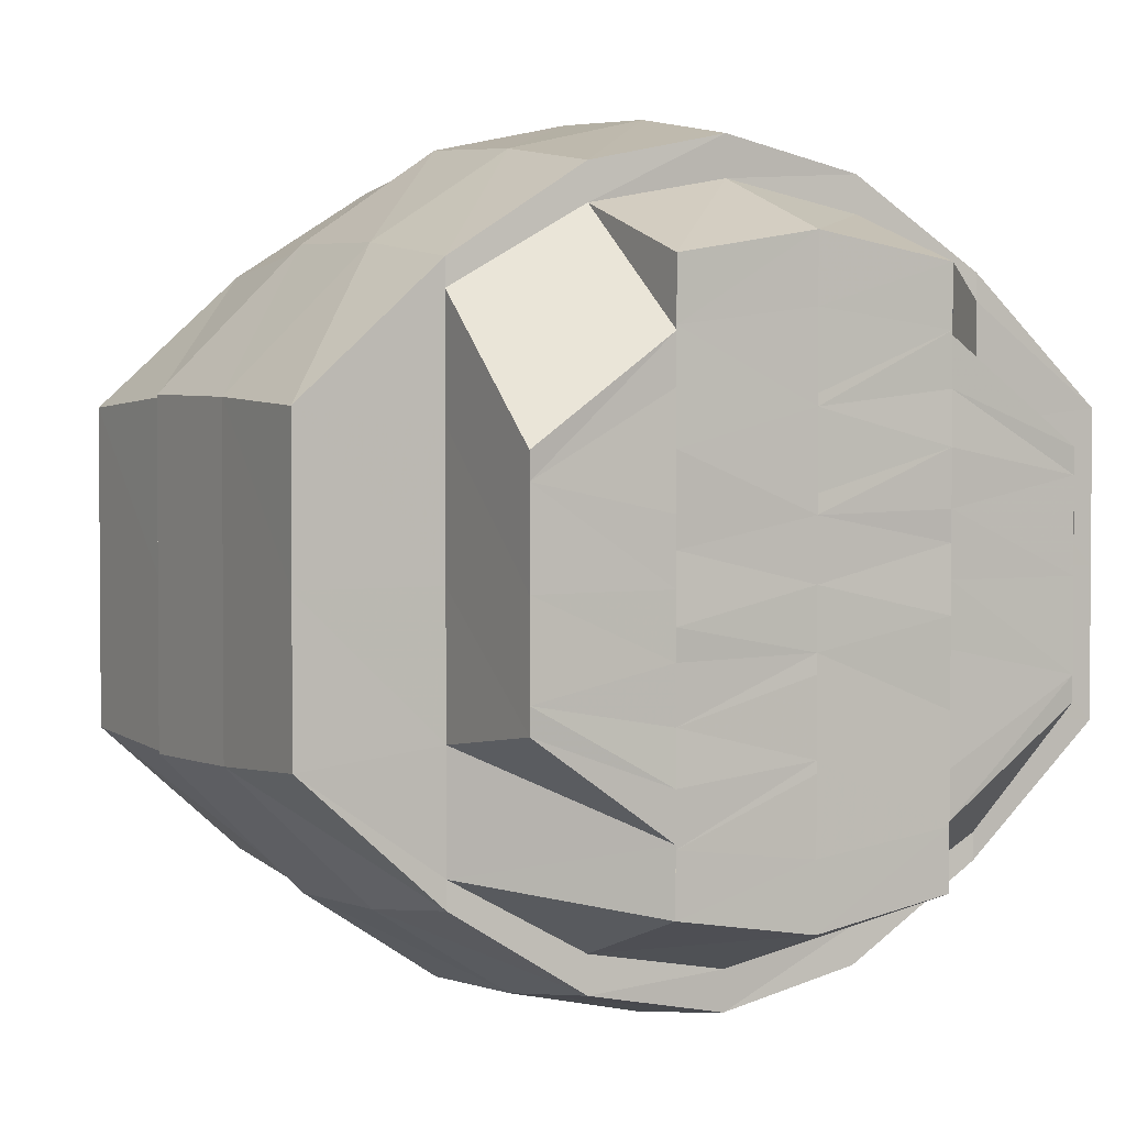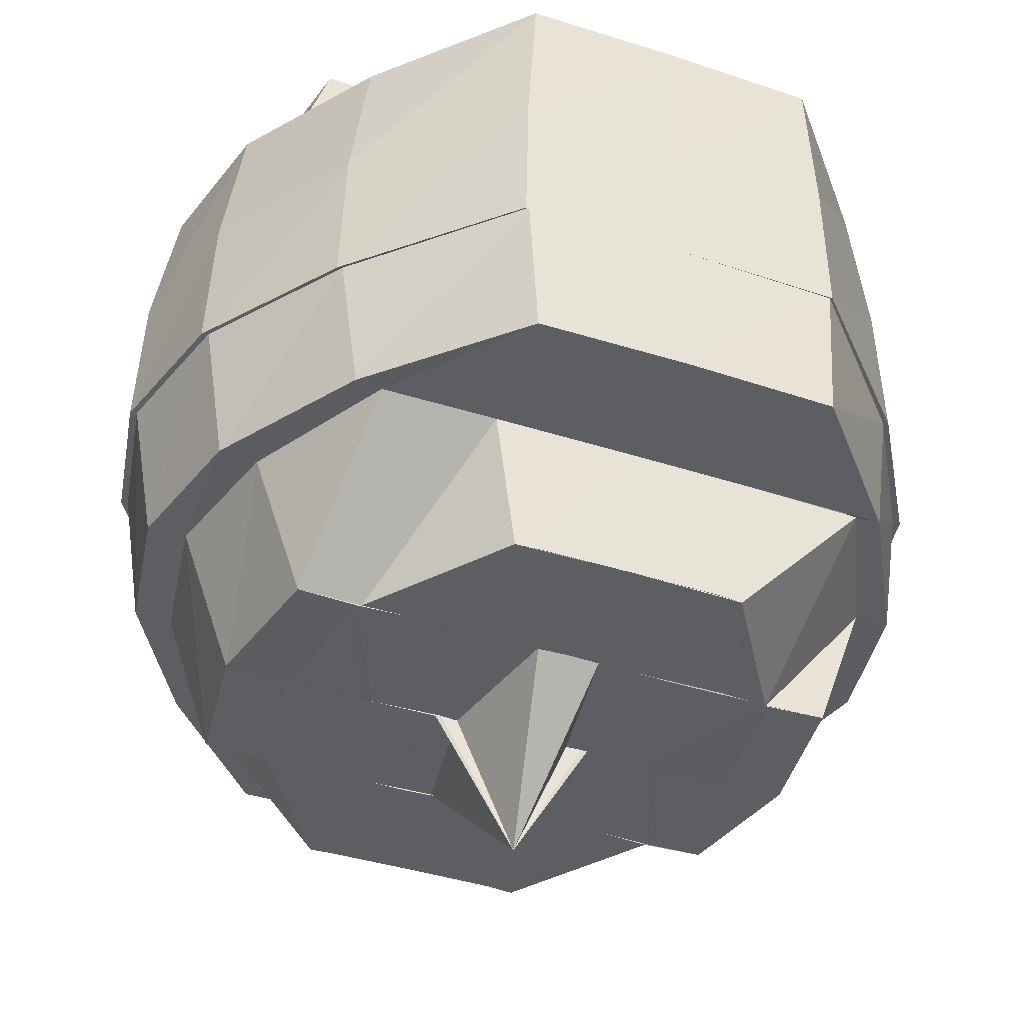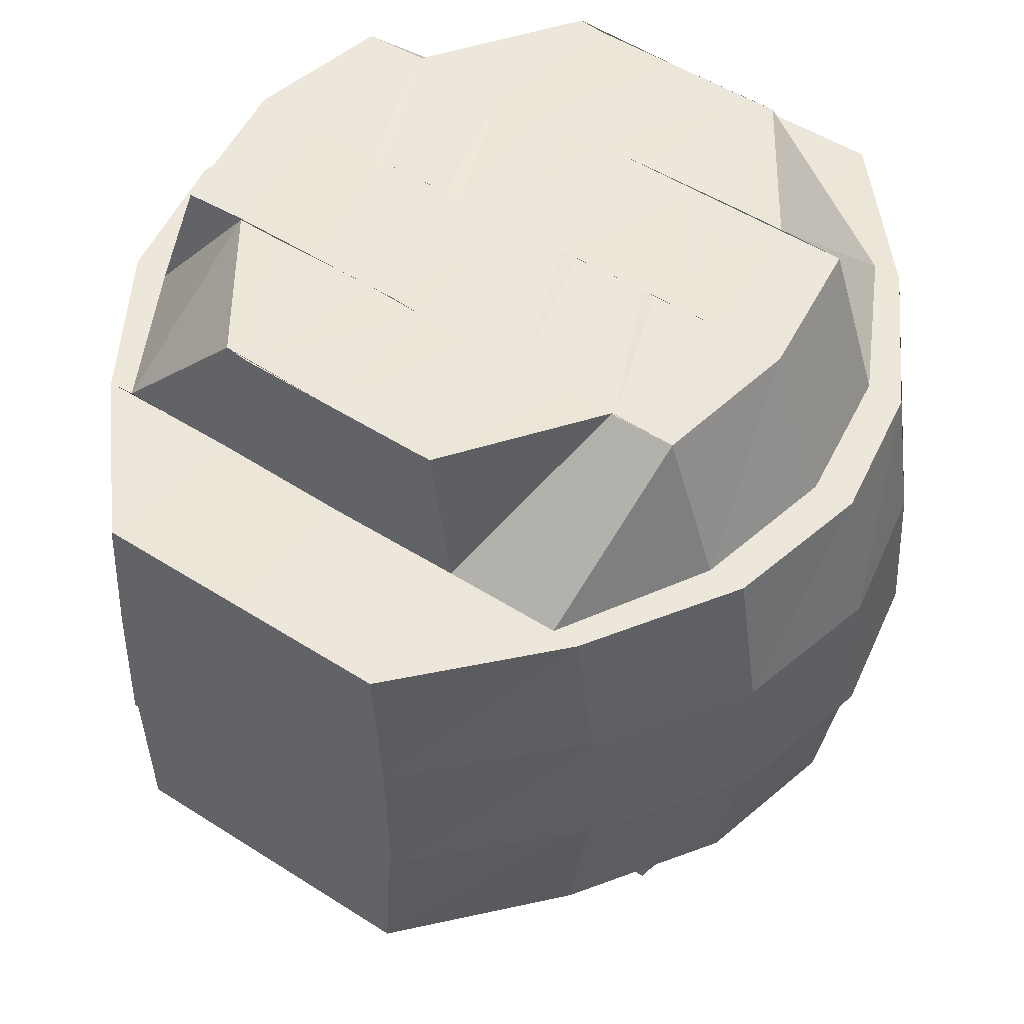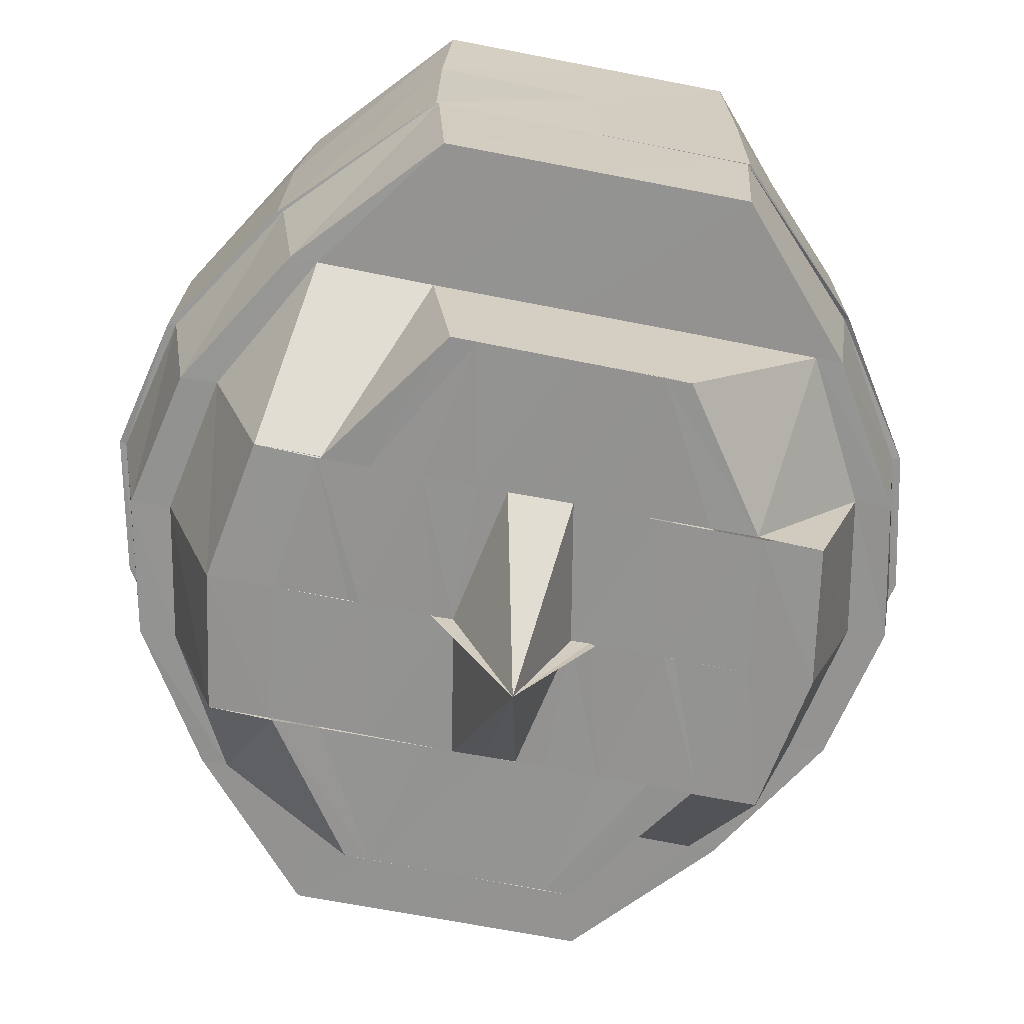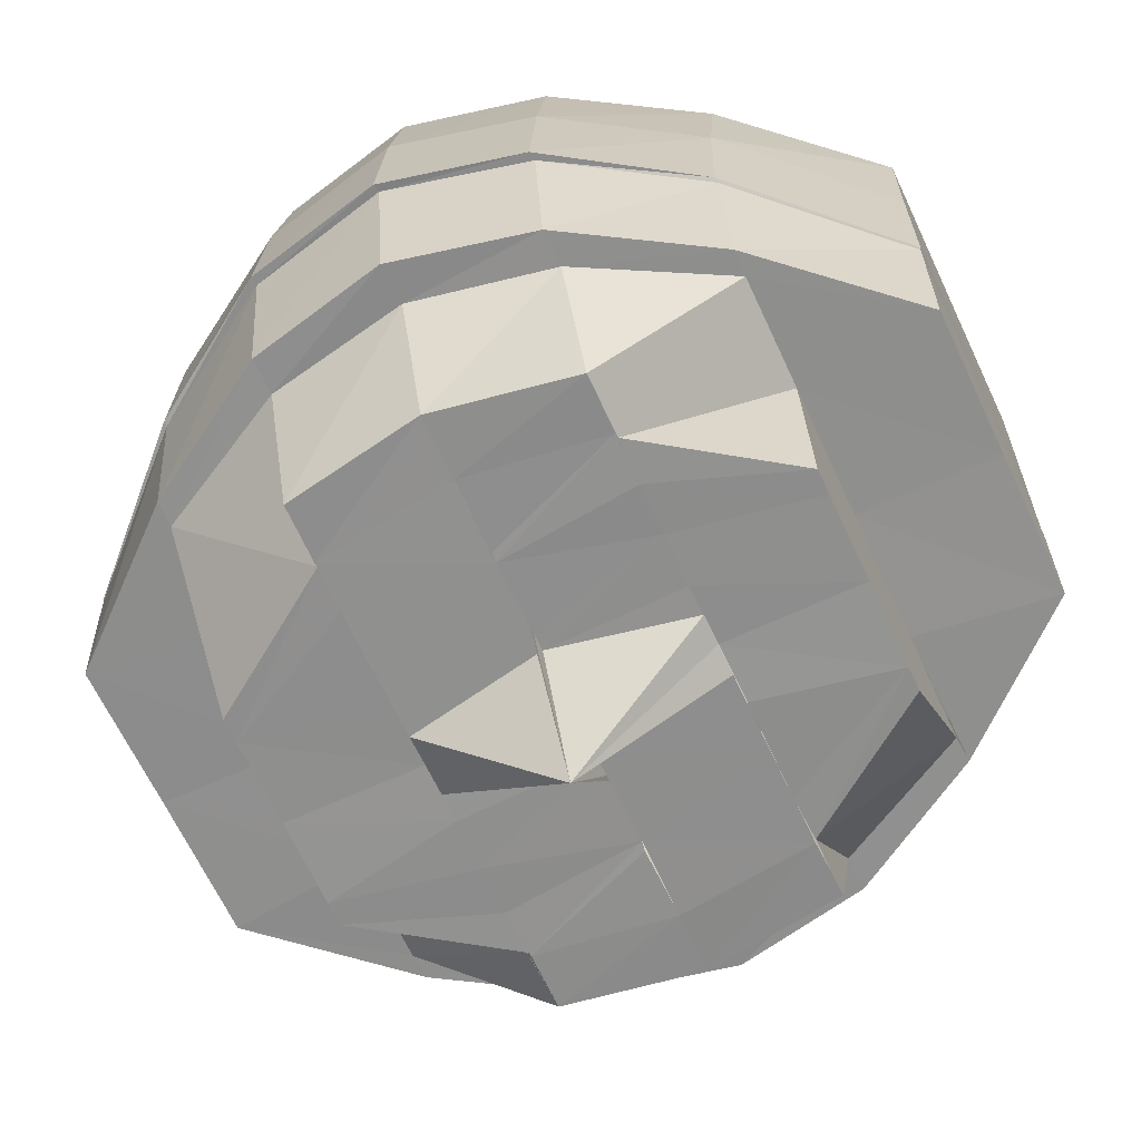
<metadata>
{"format":"obj","ext":"obj","renderer":"f3d","projection":"perspective","resolution":1024,"background":"white","views":[{"elev":2.8,"azim":149.5,"up":"+Z"},{"elev":-39.0,"azim":67.4,"up":"+Y"},{"elev":50.0,"azim":-54.4,"up":"+Y"},{"elev":-66.7,"azim":78.7,"up":"+Y"},{"elev":-65.3,"azim":-155.2,"up":"+Y"}]}
</metadata>
<code>
o 29259
v 2243 1862 10.06
v 2243 1862 10.06
v 2243 1862 10.06
v 2243 1862 10.06
v 2243 1862 10.06
v 2243 1862 10.06
v 2243 1862 10.06
v 2243 1862 10.06
v 2243 1862 10.06
v 2243 1862 10.06
v 2243 1862 10.06
v 2243 1862 10.06
v 2243 1862 10.06
v 2243 1862 10.05
v 2243 1862 10.06
v 2243 1862 10.07
v 2243 1862 10.07
v 2243 1862 10.06
v 2243 1862 10.05
v 2243 1862 10.06
v 2243 1862 10.05
v 2243 1862 10.05
v 2243 1862 10.05
v 2243 1862 10.06
v 2243 1862 10.05
v 2243 1862 10.05
v 2243 1862 10.05
v 2243 1862 10.05
v 2243 1862 10.06
v 2243 1862 10.05
v 2243 1862 10.05
v 2243 1862 10.04
v 2243 1862 10.04
v 2243 1862 10.06
v 2243 1862 10.06
v 2243 1862 10.05
v 2243 1862 10.07
v 2243 1862 10.07
v 2243 1862 10.06
v 2243 1862 10.07
v 2243 1862 10.06
v 2243 1862 10.07
v 2243 1862 10.08
v 2243 1862 10.07
v 2243 1862 10.07
v 2243 1862 10.08
v 2243 1862 10.08
v 2243 1862 10.09
v 2243 1862 10.08
v 2243 1862 10.09
v 2243 1862 10.09
v 2243 1862 10.08
v 2243 1862 10.09
v 2243 1862 10.09
v 2243 1862 10.08
v 2243 1862 10.08
v 2243 1862 10.07
v 2243 1862 10.07
v 2243 1862 10.07
v 2243 1862 10.06
v 2243 1862 10.06
v 2243 1862 10.05
v 2243 1862 10.09
v 2243 1862 10.09
v 2243 1862 10.08
v 2243 1862 10.09
v 2243 1862 10.07
v 2243 1862 10.08
v 2243 1862 10.09
v 2243 1862 10.08
v 2243 1862 10.09
v 2243 1862 10.08
v 2243 1862 10.08
v 2243 1862 10.08
v 2243 1862 10.08
v 2243 1862 10.07
v 2243 1862 10.08
v 2243 1862 10.08
v 2243 1862 10.07
v 2243 1862 10.06
v 2243 1862 10.07
v 2243 1862 10.07
v 2243 1862 10.08
v 2243 1862 10.08
v 2243 1862 10.08
v 2243 1862 10.07
v 2243 1862 10.07
v 2243 1862 10.07
v 2243 1862 10.07
v 2243 1862 10.06
v 2243 1862 10.07
v 2243 1862 10.08
v 2243 1862 10.07
v 2243 1862 10.07
v 2243 1862 10.07
v 2243 1862 10.06
v 2243 1862 10.06
v 2243 1862 10.06
v 2243 1862 10.07
v 2243 1862 10.05
v 2243 1862 10.06
v 2243 1862 10.05
v 2243 1862 10.05
v 2243 1862 10.06
v 2243 1862 10.05
v 2243 1862 10.05
v 2243 1862 10.05
v 2243 1862 10.05
v 2243 1862 10.04
v 2243 1862 10.04
v 2243 1862 10.03
v 2243 1862 10.04
v 2243 1862 10.03
v 2243 1862 10.03
v 2243 1862 10.04
v 2243 1862 10.03
v 2243 1862 10.03
v 2243 1862 10.04
v 2243 1862 10.04
v 2243 1862 10.05
v 2243 1862 10.05
v 2243 1862 10.05
v 2243 1862 10.06
v 2243 1862 10.06
v 2243 1862 10.07
v 2243 1862 10.03
v 2243 1862 10.03
v 2243 1862 10.04
v 2243 1862 10.03
v 2243 1862 10.05
v 2243 1862 10.04
v 2243 1862 10.04
v 2243 1862 10.04
v 2243 1862 10.03
v 2243 1862 10.04
v 2243 1862 10.04
v 2243 1862 10.04
v 2243 1862 10.05
v 2243 1862 10.05
v 2243 1862 10.05
v 2243 1862 10.05
v 2243 1862 10.05
v 2243 1862 10.05
v 2243 1862 10.06
v 2243 1862 10.05
v 2243 1862 10.05
v 2243 1862 10.04
v 2243 1862 10.06
v 2243 1862 10.04
v 2243 1862 10.03
v 2243 1862 10.05
v 2243 1862 10.04
v 2243 1862 10.03
v 2243 1862 10.03
v 2243 1862 10.03
v 2243 1862 10.03
v 2243 1862 10.03
v 2243 1862 10.03
v 2243 1862 10.03
v 2243 1862 10.04
v 2243 1862 10.03
v 2243 1862 10.04
v 2243 1862 10.05
v 2243 1862 10.04
v 2243 1862 10.05
v 2243 1862 10.05
v 2243 1862 10.06
v 2243 1862 10.06
v 2243 1862 10.07
v 2243 1862 10.07
v 2243 1862 10.08
v 2243 1862 10.08
v 2243 1862 10.09
v 2243 1862 10.07
v 2243 1862 10.08
v 2243 1862 10.09
v 2243 1862 10.09
v 2243 1862 10.09
v 2243 1862 10.09
v 2243 1862 10.09
v 2243 1862 10.09
v 2243 1862 10.09
v 2243 1862 10.08
v 2243 1862 10.09
v 2243 1862 10.08
v 2243 1862 10.07
v 2243 1862 10.08
v 2243 1862 10.07
v 2243 1862 10.07
v 2243 1862 10.07
v 2243 1862 10.07
v 2243 1862 10.08
v 2243 1862 10.06
v 2243 1862 10.05
v 2243 1862 10.07
v 2243 1862 10.05
v 2243 1862 10.04
v 2243 1862 10.08
v 2243 1862 10.08
v 2243 1862 10.07
v 2243 1862 10.09
v 2243 1862 10.06
v 2243 1862 10.05
v 2243 1862 10.05
v 2243 1862 10.06
v 2243 1862 10.07
v 2243 1862 10.06
v 2243 1862 10.05
v 2243 1862 10.05
v 2243 1862 10.04
v 2243 1862 10.04
v 2243 1862 10.04
v 2243 1862 10.03
v 2243 1862 10.05
v 2243 1862 10.04
v 2243 1862 10.03
v 2243 1862 10.03
v 2243 1862 10.03
v 2243 1862 10.03
v 2243 1862 10.04
v 2243 1862 10.03
v 2243 1862 10.03
v 2243 1862 10.03
v 2243 1862 10.03
v 2243 1862 10.03
v 2243 1862 10.03
v 2243 1862 10.03
v 2243 1862 10.03
v 2243 1862 10.03
v 2243 1862 10.04
v 2243 1862 10.04
v 2243 1862 10.05
v 2243 1862 10.03
v 2243 1862 10.03
v 2243 1862 10.03
v 2243 1862 10.04
v 2243 1862 10.04
v 2243 1862 10.05
v 2243 1862 10.03
v 2243 1862 10.04
v 2243 1862 10.05
v 2243 1862 10.05
v 2243 1862 10.04
v 2243 1862 10.05
v 2243 1862 10.06
v 2243 1862 10.06
v 2243 1862 10.05
v 2243 1862 10.07
v 2243 1862 10.07
v 2243 1862 10.08
v 2243 1862 10.07
v 2243 1862 10.07
v 2243 1862 10.06
v 2243 1862 10.05
v 2243 1862 10.06
v 2243 1862 10.07
v 2243 1862 10.07
v 2243 1862 10.08
v 2243 1862 10.08
v 2243 1862 10.08
v 2243 1862 10.09
v 2243 1862 10.07
v 2243 1862 10.08
v 2243 1862 10.09
v 2243 1862 10.09
v 2243 1862 10.09
v 2243 1862 10.09
v 2243 1862 10.08
v 2243 1862 10.09
v 2243 1862 10.09
v 2243 1862 10.09
v 2243 1862 10.09
v 2243 1862 10.09
v 2243 1862 10.09
v 2243 1862 10.09
v 2243 1862 10.09
v 2243 1862 10.09
v 2243 1862 10.08
v 2243 1862 10.08
v 2243 1862 10.07
v 2243 1862 10.09
v 2243 1862 10.09
v 2243 1862 10.09
v 2243 1862 10.08
v 2243 1862 10.07
v 2243 1862 10.08
v 2243 1862 10.09
v 2243 1862 10.08
v 2243 1862 10.08
v 2243 1862 10.09
v 2243 1862 10.09
v 2243 1862 10.09
v 2243 1862 10.08
v 2243 1862 10.08
v 2243 1862 10.08
v 2243 1862 10.08
v 2243 1862 10.08
v 2243 1862 10.08
v 2243 1862 10.08
v 2243 1862 10.07
v 2243 1862 10.07
v 2243 1862 10.07
v 2243 1862 10.06
v 2243 1862 10.07
v 2243 1862 10.07
v 2243 1862 10.06
v 2243 1862 10.06
v 2243 1862 10.06
v 2243 1862 10.06
v 2243 1862 10.05
v 2243 1862 10.05
v 2243 1862 10.06
v 2243 1862 10.07
v 2243 1862 10.05
v 2243 1862 10.05
v 2243 1862 10.05
v 2243 1862 10.05
v 2243 1862 10.06
v 2243 1862 10.05
v 2243 1862 10.05
v 2243 1862 10.05
v 2243 1862 10.05
v 2243 1862 10.05
v 2243 1862 10.06
v 2243 1862 10.05
v 2243 1862 10.06
v 2243 1862 10.06
v 2243 1862 10.05
v 2243 1862 10.05
v 2243 1862 10.04
v 2243 1862 10.05
v 2243 1862 10.05
v 2243 1862 10.06
v 2243 1862 10.04
v 2243 1862 10.06
v 2243 1862 10.06
v 2243 1862 10.06
v 2243 1862 10.04
v 2243 1862 10.04
v 2243 1862 10.06
v 2243 1862 10.06
v 2243 1862 10.07
v 2243 1862 10.06
v 2243 1862 10.07
v 2243 1862 10.07
v 2243 1862 10.07
v 2243 1862 10.07
v 2243 1862 10.07
v 2243 1862 10.08
v 2243 1862 10.07
v 2243 1862 10.07
v 2243 1862 10.08
v 2243 1862 10.07
v 2243 1862 10.06
v 2243 1862 10.08
v 2243 1862 10.06
v 2243 1862 10.07
v 2243 1862 10.06
v 2243 1862 10.05
v 2243 1862 10.05
v 2243 1862 10.06
v 2243 1862 10.05
v 2243 1862 10.05
v 2243 1862 10.05
v 2243 1862 10.05
v 2243 1862 10.04
v 2243 1862 10.05
v 2243 1862 10.04
v 2243 1862 10.06
v 2243 1862 10.03
v 2243 1862 10.07
v 2243 1862 10.07
v 2243 1862 10.08
v 2243 1862 10.07
v 2243 1862 10.08
v 2243 1862 10.08
v 2243 1862 10.04
v 2243 1862 10.03
v 2243 1862 10.04
v 2243 1862 10.03
v 2243 1862 10.04
v 2243 1862 10.04
v 2243 1862 10.04
v 2243 1862 10.05
v 2243 1862 10.06
v 2243 1862 10.07
v 2243 1862 10.06
v 2243 1862 10.07
v 2243 1862 10.06
v 2243 1862 10.06
v 2243 1862 10.05
v 2243 1862 10.06
v 2243 1862 10.06
v 2243 1862 10.05
v 2243 1862 10.07
v 2243 1862 10.06
v 2243 1862 10.07
f 1 2 3
f 2 4 5
f 6 7 5
f 8 1 3
f 9 6 3
f 10 9 3
f 11 8 12
f 13 10 12
f 11 14 15
f 13 16 17
f 18 19 8
f 6 20 18
f 20 14 18
f 21 19 18
f 20 22 14
f 21 23 19
f 14 21 24
f 22 25 14
f 14 25 21
f 22 26 25
f 27 28 25
f 29 22 20
f 25 30 21
f 21 30 31
f 30 32 31
f 32 23 21
f 30 33 32
f 9 29 20
f 29 34 26
f 35 36 26
f 37 35 29
f 38 39 34
f 40 29 9
f 41 40 9
f 42 40 41
f 42 43 40
f 43 44 40
f 44 45 29
f 46 38 45
f 47 45 44
f 43 47 44
f 48 46 47
f 49 47 43
f 50 48 49
f 49 51 47
f 52 49 43
f 53 54 51
f 54 55 56
f 55 57 58
f 59 58 60
f 60 61 62
f 63 53 64
f 65 63 66
f 67 65 68
f 69 64 49
f 69 49 52
f 70 66 69
f 71 50 69
f 72 71 70
f 73 69 52
f 70 69 73
f 73 52 74
f 75 68 70
f 76 72 75
f 77 70 73
f 75 70 77
f 78 75 77
f 79 75 78
f 80 76 79
f 79 81 75
f 82 79 83
f 77 73 84
f 84 73 74
f 85 77 84
f 85 84 86
f 84 74 87
f 87 85 86
f 87 74 88
f 89 85 87
f 87 88 90
f 90 88 10
f 91 92 89
f 16 89 87
f 16 87 93
f 94 89 16
f 94 95 89
f 96 16 90
f 96 94 16
f 2 96 90
f 97 94 96
f 98 99 95
f 100 98 97
f 97 101 95
f 1 97 96
f 102 80 101
f 103 97 1
f 104 103 1
f 105 103 104
f 105 106 103
f 106 107 103
f 107 108 97
f 109 102 108
f 110 108 107
f 106 110 107
f 111 109 110
f 112 110 106
f 113 111 112
f 112 114 110
f 115 112 106
f 116 117 114
f 117 118 119
f 118 120 121
f 122 121 123
f 123 124 125
f 126 116 127
f 128 126 129
f 130 128 131
f 132 127 112
f 132 112 115
f 133 129 132
f 134 113 132
f 135 134 133
f 136 132 115
f 133 132 136
f 136 115 23
f 32 136 23
f 33 136 32
f 33 133 136
f 137 133 33
f 137 131 133
f 138 137 33
f 139 135 137
f 140 137 138
f 39 139 140
f 140 141 137
f 142 140 143
f 144 145 141
f 146 145 147
f 148 144 146
f 147 149 150
f 151 152 149
f 150 153 154
f 152 155 153
f 154 156 157
f 155 158 156
f 157 159 160
f 158 161 159
f 160 162 163
f 161 164 162
f 164 165 166
f 163 166 167
f 166 168 124
f 167 168 169
f 169 170 171
f 168 170 81
f 171 172 173
f 174 175 172
f 173 176 177
f 175 178 176
f 177 179 180
f 178 181 179
f 180 182 183
f 181 184 182
f 183 185 186
f 184 187 185
f 186 188 148
f 187 189 188
f 188 144 61
f 190 191 144
f 192 191 190
f 191 193 144
f 144 193 194
f 191 195 193
f 196 194 197
f 192 198 191
f 199 200 191
f 201 199 192
f 200 202 193
f 193 203 194
f 202 204 203
f 193 205 203
f 206 207 205
f 207 208 209
f 203 209 210
f 204 211 210
f 203 210 212
f 197 212 213
f 214 203 215
f 215 210 216
f 213 217 218
f 210 219 217
f 210 220 219
f 216 219 221
f 211 222 219
f 218 223 224
f 219 225 223
f 221 225 226
f 219 227 225
f 222 228 225
f 224 229 230
f 230 231 232
f 225 233 229
f 228 234 233
f 225 235 233
f 226 233 236
f 233 237 231
f 236 237 238
f 233 239 237
f 234 240 237
f 240 241 242
f 237 243 242
f 237 242 244
f 244 242 168
f 242 245 168
f 241 246 245
f 242 247 245
f 168 245 248
f 249 248 250
f 245 251 248
f 246 252 251
f 245 253 251
f 254 255 253
f 255 256 257
f 251 257 258
f 252 259 258
f 251 258 260
f 250 260 261
f 262 251 263
f 263 258 264
f 261 265 266
f 258 267 265
f 258 268 267
f 264 267 269
f 259 270 267
f 266 271 272
f 267 273 271
f 269 273 274
f 267 275 273
f 270 276 273
f 272 277 278
f 278 279 280
f 273 281 277
f 276 201 281
f 273 282 281
f 281 192 279
f 281 283 192
f 274 281 284
f 284 192 285
f 286 287 282
f 287 288 283
f 286 289 287
f 290 287 291
f 292 286 290
f 291 288 293
f 289 294 287
f 287 294 288
f 289 295 294
f 296 289 286
f 295 297 294
f 298 296 286
f 298 286 275
f 299 298 292
f 300 296 298
f 301 300 298
f 302 301 299
f 303 300 301
f 300 304 296
f 304 305 296
f 304 306 305
f 307 306 304
f 303 307 304
f 308 309 302
f 310 303 309
f 311 310 312
f 312 303 313
f 314 315 308
f 316 317 315
f 318 307 303
f 319 318 303
f 320 319 310
f 321 320 322
f 323 318 319
f 320 323 319
f 323 324 318
f 325 323 320
f 324 326 318
f 325 327 323
f 327 324 323
f 328 325 320
f 329 325 328
f 330 329 328
f 331 324 325
f 331 325 332
f 332 325 330
f 333 324 331
f 330 328 334
f 333 335 324
f 324 335 326
f 326 335 307
f 307 335 336
f 337 335 333
f 332 330 338
f 338 330 334
f 339 332 338
f 336 335 340
f 341 335 337
f 340 335 341
f 336 340 342
f 340 341 343
f 342 340 344
f 342 344 295
f 295 344 297
f 345 340 343
f 346 340 345
f 344 346 345
f 345 343 347
f 344 345 348
f 348 345 347
f 349 344 348
f 350 344 349
f 297 350 349
f 348 347 351
f 352 348 353
f 347 343 354
f 297 349 355
f 294 297 355
f 294 355 288
f 343 337 354
f 351 354 356
f 357 351 358
f 358 354 359
f 354 337 360
f 337 361 360
f 360 361 362
f 360 362 363
f 364 360 363
f 354 364 365
f 365 364 366
f 364 363 366
f 367 365 368
f 369 356 367
f 368 366 370
f 371 372 369
f 373 374 372
f 293 375 371
f 375 372 195
f 375 376 372
f 355 376 375
f 288 355 375
f 288 375 198
f 366 377 227
f 366 363 377
f 363 339 377
f 370 377 378
f 377 339 379
f 377 379 235
f 378 379 380
f 339 338 379
f 379 338 381
f 379 381 239
f 380 381 382
f 338 334 381
f 381 334 383
f 382 383 314
f 381 383 243
f 334 384 383
f 383 384 315
f 383 315 247
f 385 386 387
f 388 386 387
f 389 390 387
f 389 391 387
f 392 393 387
f 394 393 387
f 395 396 387
f 395 397 387

</code>
